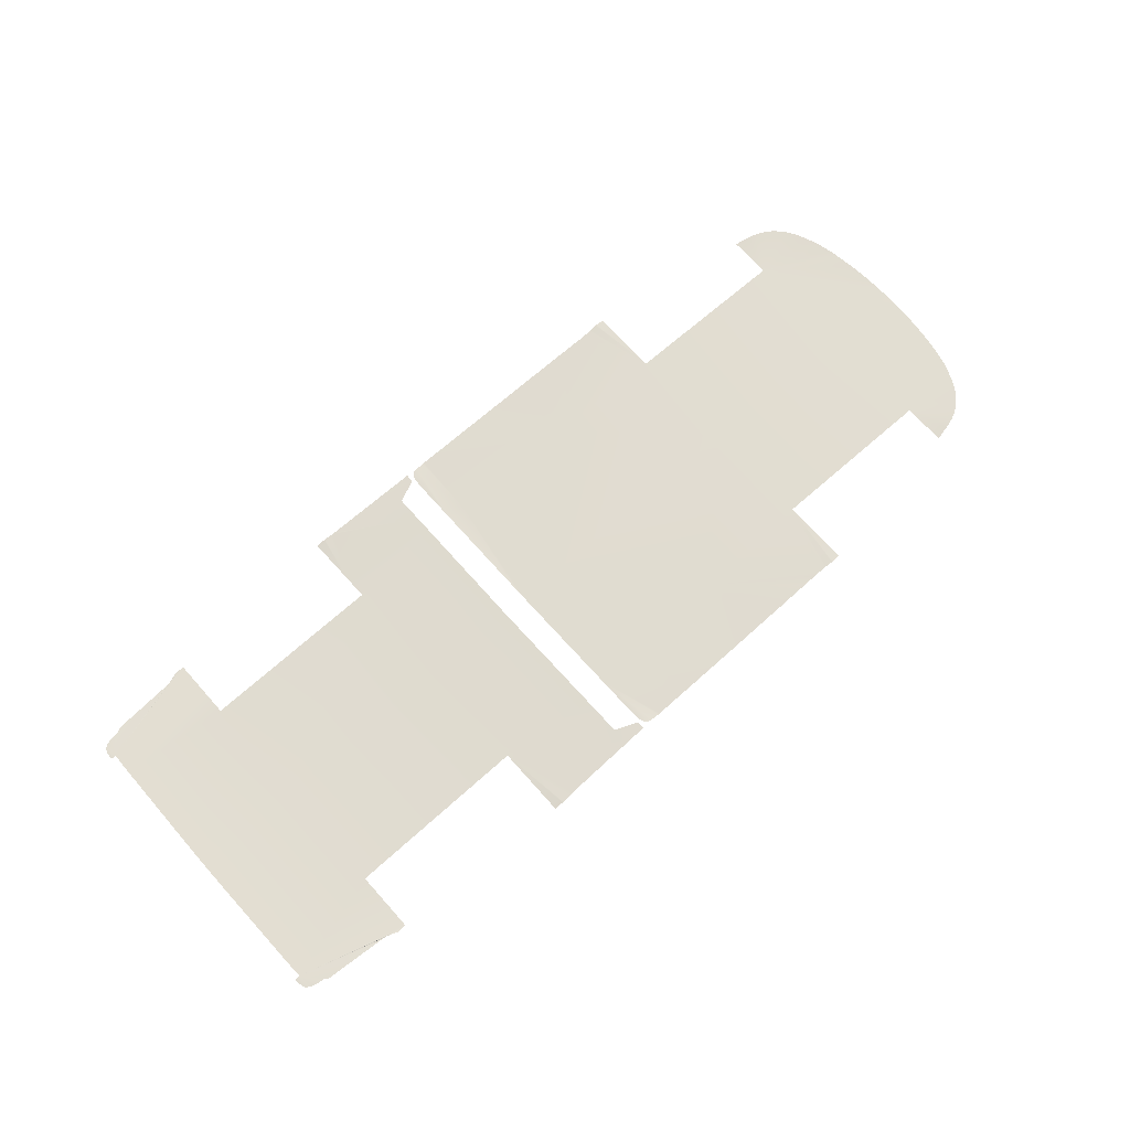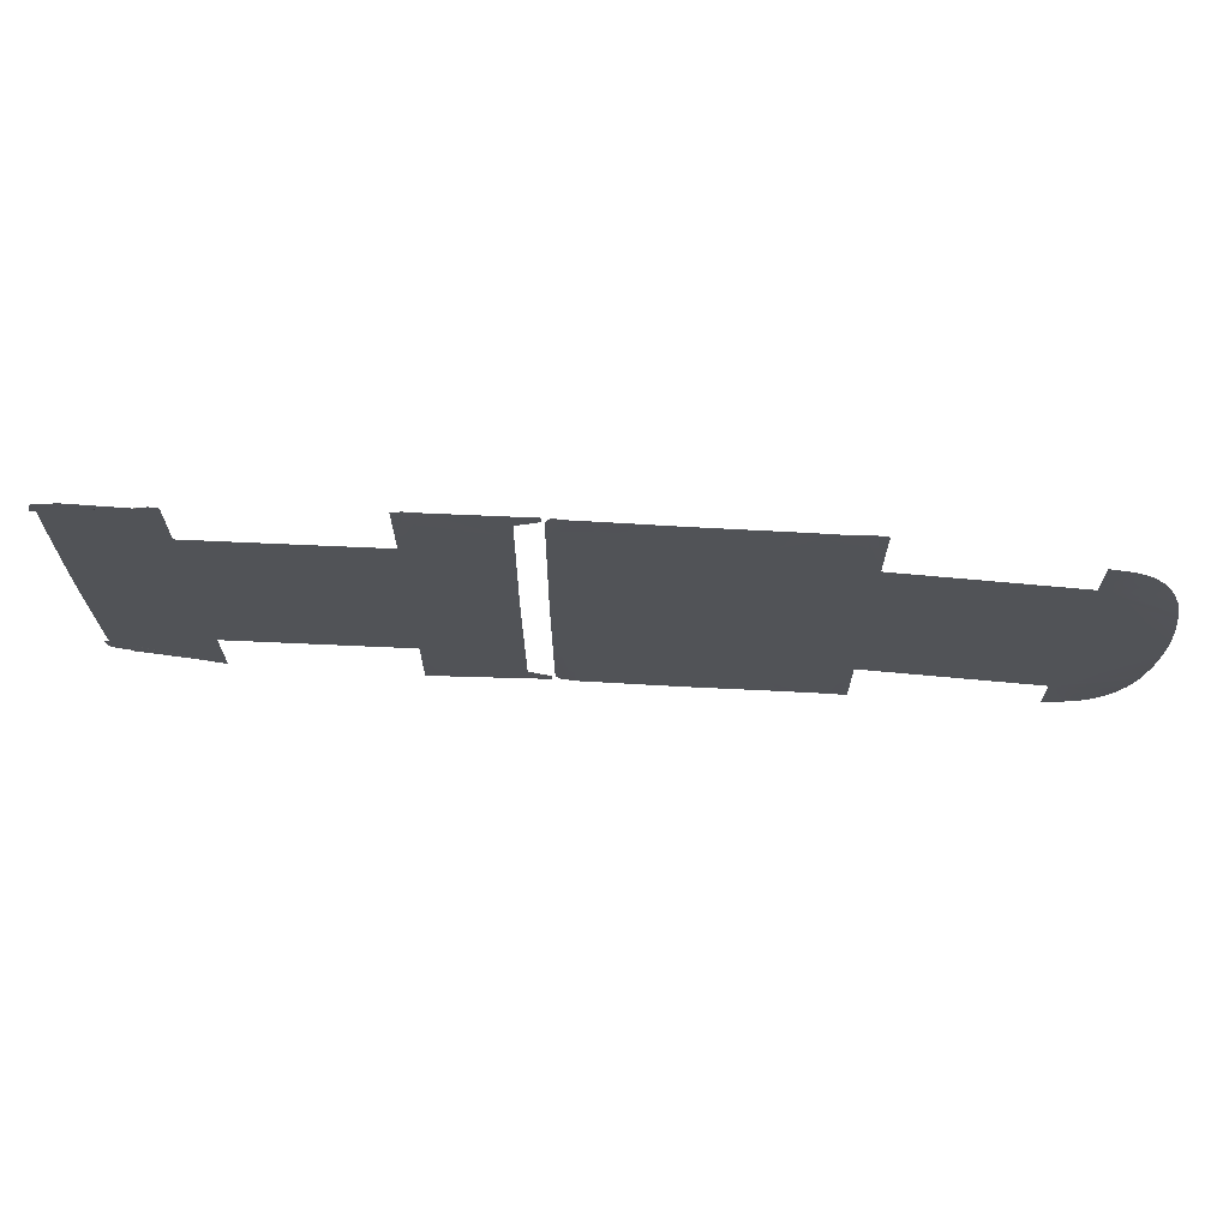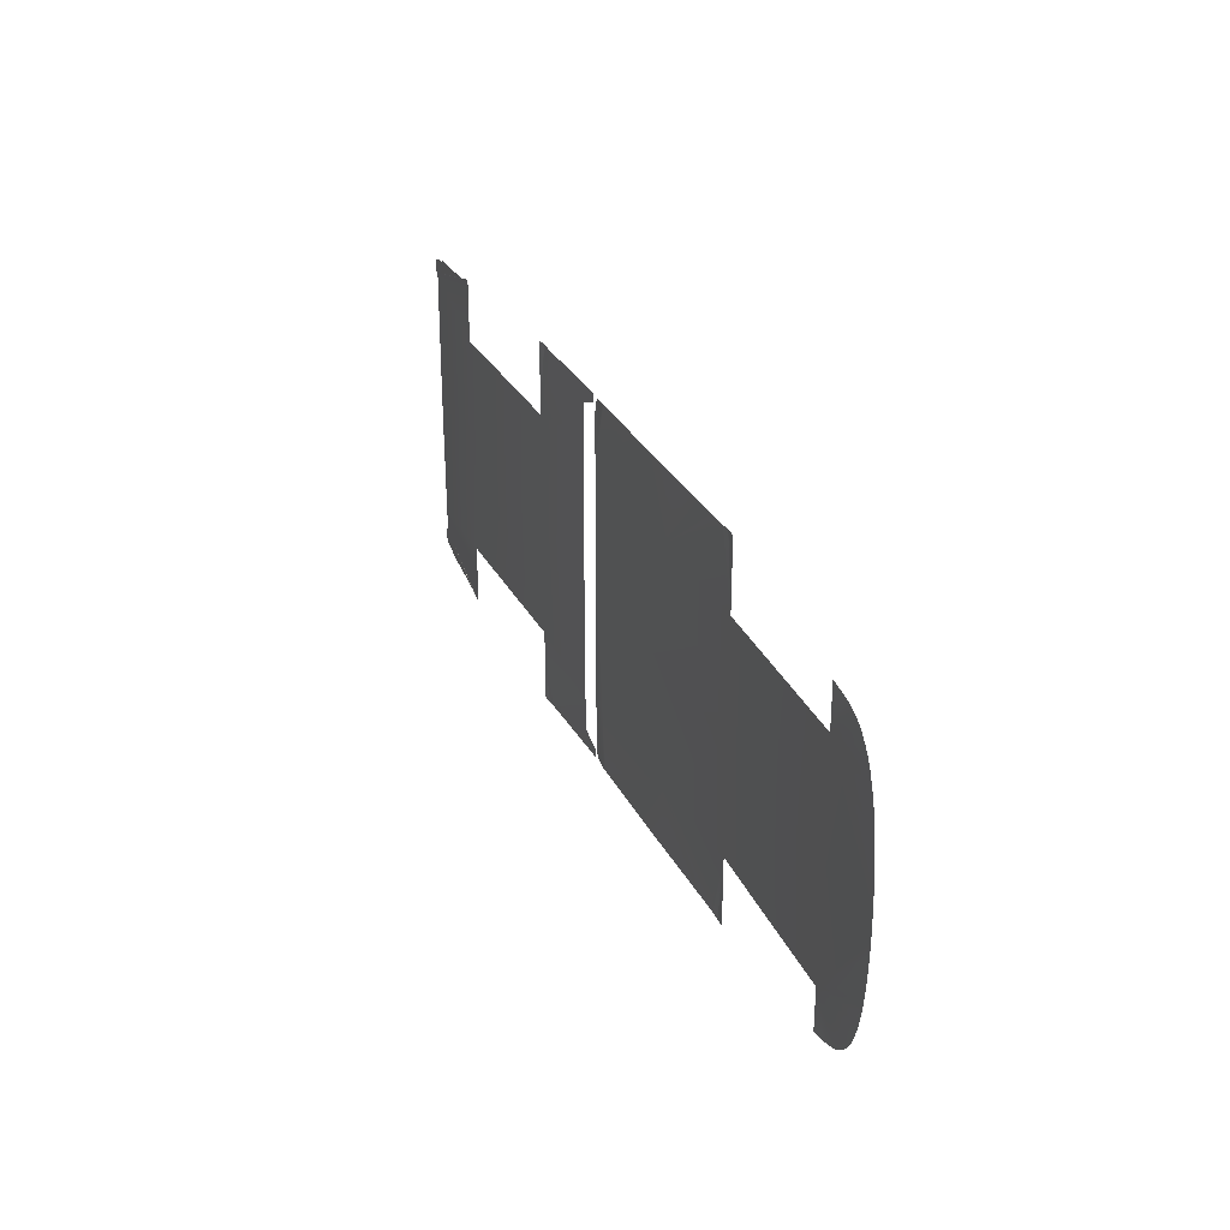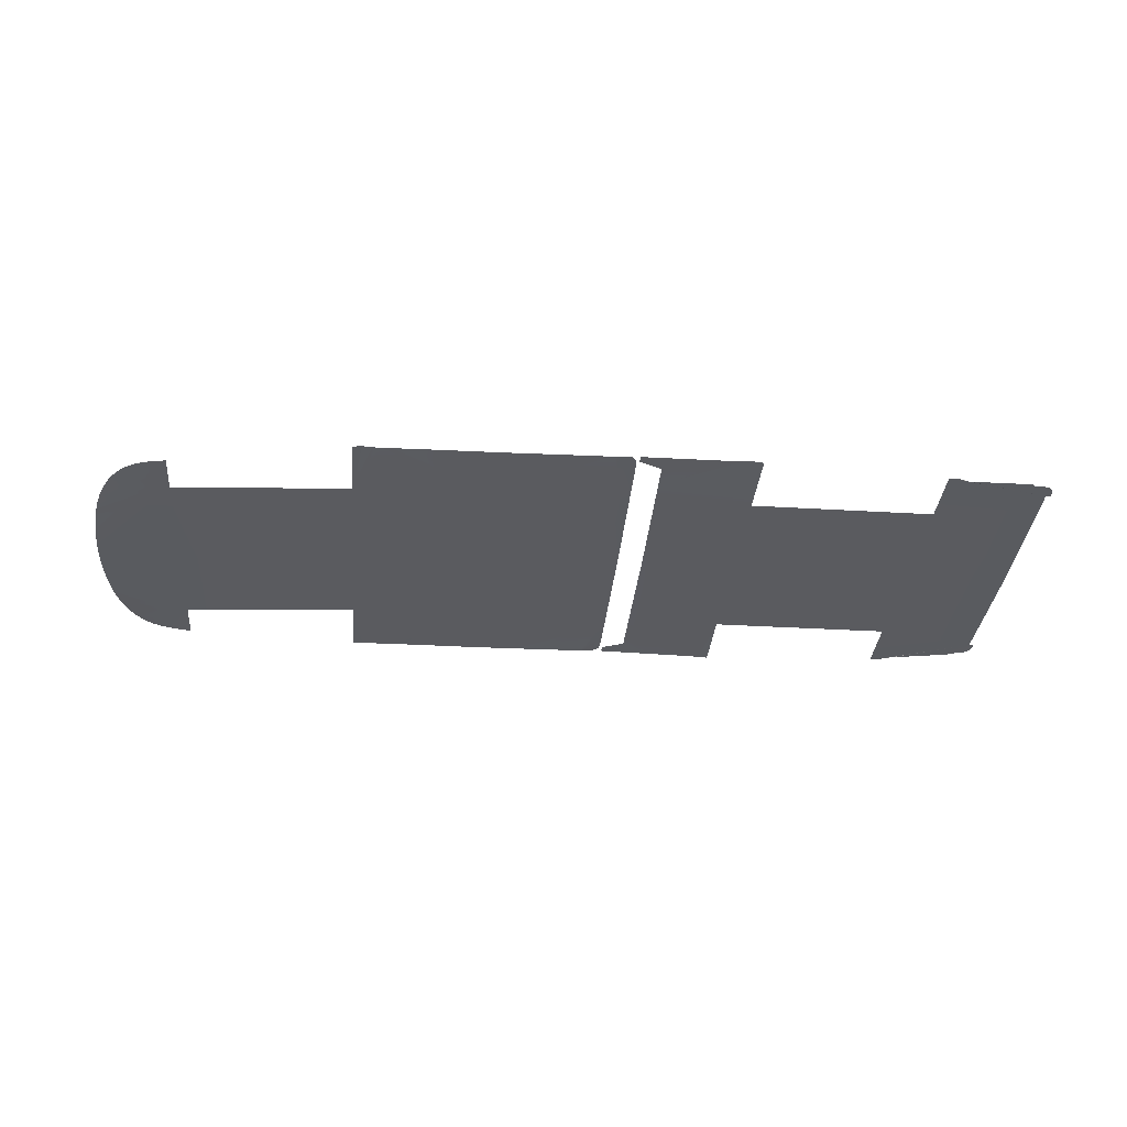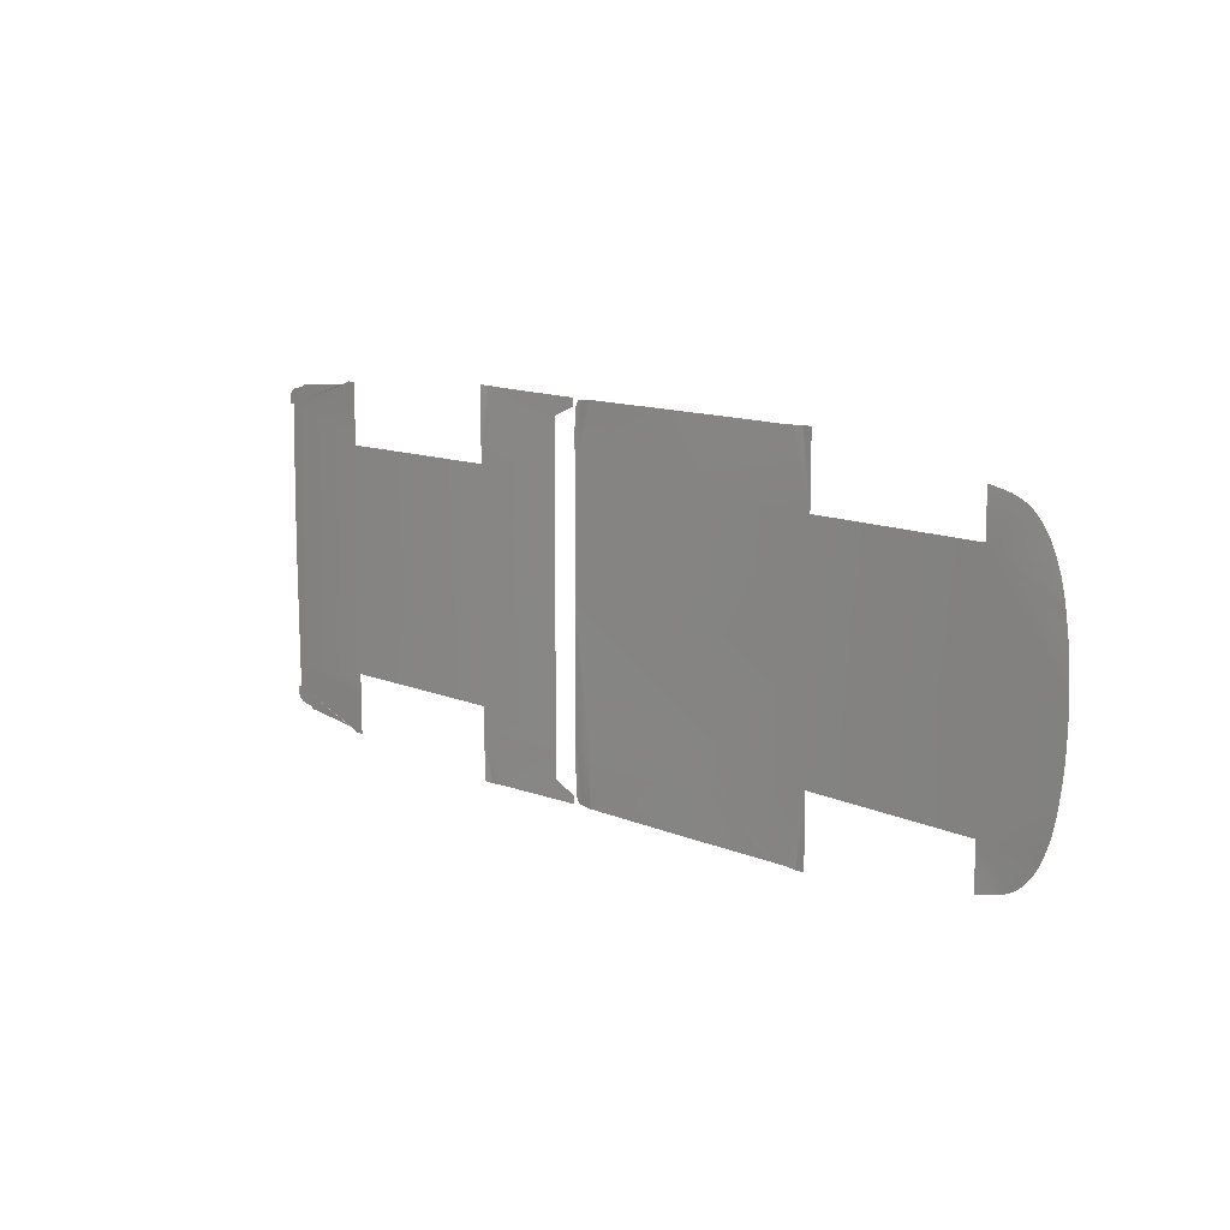
<metadata>
{"format":"obj","ext":"obj","renderer":"f3d","projection":"perspective","resolution":1024,"background":"white","views":[{"elev":70.5,"azim":-41.8,"up":"+Y"},{"elev":68.0,"azim":2.4,"up":"+Z"},{"elev":29.7,"azim":66.4,"up":"+Z"},{"elev":-33.4,"azim":175.0,"up":"+Y"},{"elev":11.6,"azim":45.5,"up":"+Z"}]}
</metadata>
<code>
v  -71.9 -40.76 0
v  -19.43 -40.11 0
v  -71.9 -40.76 61.92
v  -19.36 -40.11 11.79
v  -19.29 -40.11 25.38
v  -19.24 -40.11 34.7
v  -19.18 -40.11 45.11
v  -19.12 -40.11 55.21
v  -19.04 -40.11 69.08
v  -19 -40.11 76.02
v  -58.3 -40.4 100.9
v  -69.38 -40.59 101.3
v  -71.98 -40.78 101.2
v  -66.89 -40.4 101.4
v  -66.7 -40.39 101.4
v  -66.54 -40.39 101.4
v  -66.02 -40.39 101.3
v  -63.5 -40.4 101.2
v  -62.25 -40.41 101.1
v  -61.29 -40.41 101
v  -60.61 -40.41 101
v  -59.87 -40.41 101
v  -53.7 -40.37 100.8
v  -44.4 -40.32 100.6
v  -32.16 -40.25 100.4
v  -18.93 -40.11 90.23
v  -19.74 -40.18 100.2
v  -6.481 -40.11 95.51
v  -6.481 -40.11 99.94
v  -71.9 -40.76 -61.92
v  -19.36 -40.11 -11.79
v  -19.29 -40.11 -25.38
v  -19.24 -40.11 -34.7
v  -19.18 -40.11 -45.11
v  -19.12 -40.11 -55.21
v  -19.04 -40.11 -69.08
v  -71.9 -40.76 -75.45
v  -19 -40.11 -76.02
v  -69.38 -40.59 -101.3
v  -71.98 -40.78 -101.2
v  -66.89 -40.4 -101.4
v  -66.7 -40.39 -101.4
v  -66.54 -40.39 -101.4
v  -66.02 -40.39 -101.3
v  -63.5 -40.4 -101.2
v  -62.25 -40.41 -101.1
v  -61.29 -40.41 -101
v  -60.61 -40.41 -101
v  -59.87 -40.41 -101
v  -58.3 -40.4 -100.9
v  -53.7 -40.37 -100.8
v  -44.4 -40.32 -100.6
v  -32.16 -40.25 -100.4
v  -18.93 -40.11 -90.23
v  -19.74 -40.18 -100.2
v  -6.481 -40.11 -95.51
v  -6.481 -40.11 -99.94
v  -234 -36.68 78.97
v  -231.1 -36.68 78.97
v  -233.7 -36.7 82.19
v  -172.9 -40.38 0
v  -172.9 -40.38 61.92
v  -232.2 -36.61 0
v  -232.1 -36.62 10.35
v  -232 -36.62 20.68
v  -231.9 -36.63 30.94
v  -231.8 -36.64 40.93
v  -231.7 -36.65 50.42
v  -231.6 -36.65 59.31
v  -231.5 -36.66 67.39
v  -231.3 -36.67 74.11
v  -172.8 -40.36 95.16
v  -175.3 -40.17 95.24
v  -233.3 -36.72 84.14
v  -220.4 -37.45 90.11
v  -222 -37.37 88.73
v  -217.5 -37.63 90.34
v  -232.7 -36.75 85.27
v  -231.9 -36.81 86.14
v  -230.7 -36.88 86.92
v  -229.3 -36.97 87.57
v  -227.1 -37.04 88.14
v  -223.9 -37.23 88.56
v  -177.7 -39.98 95.31
v  -178.1 -39.96 95.26
v  -178.6 -39.94 95.06
v  -181.3 -39.86 94.04
v  -195.3 -39.09 92.04
v  -203.1 -38.57 91.44
v  -189.2 -39.52 92.52
v  -210.8 -38.06 90.84
v  -182.6 -39.85 93.53
v  -183.6 -39.84 93.17
v  -184.3 -39.83 92.97
v  -184.9 -39.81 92.88
v  -186.1 -39.73 92.77
v  -234 -36.68 -78.97
v  -233.7 -36.7 -82.19
v  -231.1 -36.68 -78.97
v  -172.9 -40.38 -61.92
v  -232.1 -36.62 -10.35
v  -232 -36.62 -20.68
v  -231.9 -36.63 -30.94
v  -231.8 -36.64 -40.93
v  -231.7 -36.65 -50.42
v  -231.6 -36.65 -59.31
v  -231.5 -36.66 -67.39
v  -172.9 -40.38 -75.45
v  -231.3 -36.67 -74.11
v  -172.8 -40.36 -95.16
v  -175.3 -40.17 -95.24
v  -233.3 -36.72 -84.14
v  -220.4 -37.45 -90.11
v  -217.5 -37.63 -90.34
v  -222 -37.37 -88.73
v  -232.7 -36.75 -85.27
v  -231.9 -36.81 -86.14
v  -230.7 -36.88 -86.92
v  -229.3 -36.97 -87.57
v  -227.1 -37.04 -88.14
v  -223.9 -37.23 -88.56
v  -195.3 -39.09 -92.04
v  -189.2 -39.52 -92.52
v  -203.1 -38.57 -91.44
v  -181.3 -39.86 -94.04
v  -178.6 -39.94 -95.06
v  -182.6 -39.85 -93.53
v  -178.1 -39.96 -95.26
v  -177.7 -39.98 -95.31
v  -210.8 -38.06 -90.84
v  -183.6 -39.84 -93.17
v  -184.3 -39.83 -92.97
v  -184.9 -39.81 -92.88
v  -186.1 -39.73 -92.77
v  101.6 -41.95 99.32
v  89.89 -41.86 99.39
v  77.2 -41.84 63.07
v  77.55 -41.75 99.46
v  65.09 -41.62 99.53
v  52.75 -41.44 99.59
v  131.4 -42.33 99.15
v  128.9 -42.3 99.11
v  144.4 -42.73 61.64
v  125.9 -42.29 99.1
v  124.1 -42.27 99.11
v  123.6 -42.26 99.11
v  122.4 -42.25 99.12
v  117.9 -42.17 99.17
v  111.3 -42.06 99.24
v  144.4 -42.73 0
v  133.1 -42.35 99.18
v  133.9 -42.36 99.21
v  134.1 -42.37 99.22
v  134.4 -42.37 99.24
v  135.5 -42.36 99.34
v  137.7 -42.34 99.52
v  139 -42.33 99.63
v  139.1 -42.33 99.64
v  139.3 -42.34 99.64
v  141.9 -42.54 99.55
v  144.4 -42.73 99.46
v  52.75 -41.44 -99.59
v  65.09 -41.62 -99.53
v  77.2 -41.84 -63.07
v  77.55 -41.75 -99.46
v  89.89 -41.86 -99.39
v  101.6 -41.95 -99.32
v  131.4 -42.33 -99.15
v  144.4 -42.73 -61.64
v  128.9 -42.3 -99.11
v  125.9 -42.29 -99.1
v  124.1 -42.27 -99.11
v  123.6 -42.26 -99.11
v  122.4 -42.25 -99.12
v  117.9 -42.16 -99.17
v  111.3 -42.06 -99.24
v  4.936 -40.63 -99.79
v  5.986 -40.64 -99.79
v  4.831 -40.89 -64.62
v  16.56 -40.81 -99.74
v  28.33 -41.02 -99.69
v  40.49 -41.23 -99.64
v  -5.443 -40.12 0
v  133.1 -42.35 -99.18
v  133.9 -42.36 -99.21
v  134.1 -42.37 -99.22
v  134.4 -42.37 -99.24
v  135.5 -42.36 -99.34
v  137.7 -42.34 -99.52
v  139 -42.33 -99.63
v  139.1 -42.33 -99.64
v  139.3 -42.34 -99.64
v  141.9 -42.54 -99.55
v  144.4 -42.73 -99.46
v  -5.173 -40.12 65.87
v  40.49 -41.23 99.64
v  28.33 -41.02 99.69
v  16.56 -40.81 99.74
v  4.936 -40.63 99.79
v  5.986 -40.64 99.79
v  -0.1037 -40.14 99.45
v  -5.426 -40.12 8.904
v  -5.389 -40.12 17.87
v  -5.349 -40.12 26.9
v  -5.309 -40.12 35.74
v  -5.271 -40.12 44.13
v  -5.236 -40.12 52
v  -5.203 -40.12 59.29
v  -5.148 -40.12 71.85
v  -5.13 -40.12 78.19
v  -5.104 -40.11 85.46
v  -4.969 -40.1 91.75
v  -4.633 -40.07 95.21
v  -4.12 -40.03 96.81
v  -3.484 -40 97.92
v  -2.776 -39.97 98.77
v  -1.916 -39.96 99.33
v  -0.1037 -40.14 -99.45
v  -5.426 -40.12 -8.904
v  -5.389 -40.12 -17.87
v  -5.349 -40.12 -26.9
v  -5.309 -40.12 -35.74
v  -5.271 -40.12 -44.13
v  -5.236 -40.12 -52
v  -5.203 -40.12 -59.29
v  -5.173 -40.12 -65.87
v  -5.148 -40.12 -71.85
v  -5.13 -40.12 -78.19
v  -5.104 -40.11 -85.46
v  -4.969 -40.1 -91.75
v  -4.633 -40.07 -95.21
v  -4.12 -40.03 -96.81
v  -3.484 -40 -97.92
v  -2.776 -39.97 -98.77
v  -1.916 -39.96 -99.33
v  240.6 -47.65 0
v  240.6 -47.65 61.64
v  240.6 -47.65 -61.64
v  240.6 -47.65 85.45
v  242.4 -47.64 85.11
v  246.4 -47.62 84.27
v  284.9 -50.15 0
v  284.8 -50.12 6.466
v  284.5 -50.05 12.77
v  284.1 -49.96 18.75
v  283.6 -49.87 24.32
v  283 -49.77 29.39
v  282.3 -49.67 33.8
v  281.8 -49.62 37.48
v  281.3 -49.57 40.55
v  280.7 -49.5 43.22
v  280.2 -49.41 45.61
v  279.7 -49.33 47.81
v  279.1 -49.25 49.86
v  278.6 -49.19 51.77
v  278 -49.12 53.54
v  277.4 -49.05 55.33
v  276.4 -48.93 57.86
v  274.8 -48.75 61.61
v  272.9 -48.56 65.63
v  271 -48.42 68.86
v  269.2 -48.31 71.33
v  267.5 -48.21 73.35
v  265.8 -48.11 75.16
v  263.9 -48.01 76.97
v  261.5 -47.91 78.74
v  258.7 -47.79 80.38
v  255.8 -47.7 81.72
v  253.1 -47.63 82.66
v  250.7 -47.6 83.32
v  248.4 -47.61 83.84
v  240.6 -47.65 -85.45
v  242.4 -47.64 -85.11
v  246.4 -47.62 -84.27
v  284.8 -50.12 -6.466
v  284.5 -50.05 -12.77
v  284.1 -49.96 -18.75
v  283.6 -49.87 -24.32
v  283 -49.77 -29.39
v  282.3 -49.67 -33.8
v  281.8 -49.62 -37.48
v  281.3 -49.57 -40.55
v  280.7 -49.5 -43.22
v  280.2 -49.41 -45.61
v  279.7 -49.33 -47.81
v  279.1 -49.25 -49.86
v  278.6 -49.19 -51.77
v  278 -49.12 -53.54
v  277.4 -49.05 -55.33
v  276.4 -48.93 -57.86
v  274.8 -48.75 -61.61
v  272.9 -48.56 -65.63
v  271 -48.42 -68.86
v  269.2 -48.31 -71.33
v  267.5 -48.21 -73.35
v  265.8 -48.11 -75.16
v  263.9 -48.01 -76.97
v  261.5 -47.91 -78.74
v  258.7 -47.79 -80.38
v  255.8 -47.7 -81.72
v  253.1 -47.63 -82.66
v  250.7 -47.6 -83.32
v  248.4 -47.61 -83.84
g P815_FLOR_C_N_P815_FLOR_C
f 1 2 3
f 2 4 3
f 4 5 3
f 5 6 3
f 6 7 3
f 7 8 3
f 8 9 3
f 9 10 3
f 11 3 10
f 3 12 13
f 3 14 12
f 3 15 14
f 3 16 15
f 3 17 16
f 3 18 17
f 3 19 18
f 3 20 19
f 3 21 20
f 3 22 21
f 3 11 22
f 11 10 23
f 23 10 24
f 24 10 25
f 10 26 25
f 25 26 27
f 26 28 27
f 28 29 27
f 1 30 2
f 2 30 31
f 31 30 32
f 32 30 33
f 33 30 34
f 34 30 35
f 35 30 36
f 30 37 36
f 36 37 38
f 39 37 40
f 41 37 39
f 42 37 41
f 43 37 42
f 44 37 43
f 45 37 44
f 46 37 45
f 47 37 46
f 37 47 38
f 47 48 38
f 48 49 38
f 49 50 38
f 50 51 38
f 51 52 38
f 52 53 38
f 38 53 54
f 53 55 54
f 54 55 56
f 55 57 56
f 58 59 60
f 61 62 63
f 63 62 64
f 64 62 65
f 65 62 66
f 66 62 67
f 67 62 68
f 68 62 69
f 69 62 70
f 70 62 71
f 71 62 59
f 62 72 59
f 72 73 59
f 60 59 74
f 75 76 77
f 78 74 79
f 74 59 79
f 79 59 80
f 80 59 81
f 81 59 82
f 82 59 83
f 84 85 73
f 86 87 85
f 88 89 90
f 83 59 76
f 85 87 73
f 77 76 91
f 76 59 91
f 87 92 73
f 91 59 89
f 92 93 73
f 73 93 59
f 93 94 59
f 94 95 59
f 95 96 59
f 96 90 59
f 90 89 59
f 97 98 99
f 61 63 100
f 63 101 100
f 101 102 100
f 102 103 100
f 103 104 100
f 104 105 100
f 105 106 100
f 106 107 100
f 100 107 108
f 107 109 108
f 109 99 108
f 108 99 110
f 110 99 111
f 98 112 99
f 113 114 115
f 116 117 112
f 112 117 99
f 117 118 99
f 118 119 99
f 119 120 99
f 120 121 99
f 122 123 124
f 125 126 127
f 128 129 126
f 121 115 99
f 114 130 115
f 129 111 126
f 115 130 99
f 126 111 127
f 130 124 99
f 127 111 131
f 111 99 131
f 131 99 132
f 132 99 133
f 133 99 134
f 134 99 123
f 99 124 123
f 62 61 3
f 3 61 1
f 100 30 61
f 61 30 1
f 135 136 137
f 136 138 137
f 138 139 137
f 137 139 140
f 141 142 143
f 143 142 137
f 142 144 137
f 144 145 137
f 145 146 137
f 146 147 137
f 147 148 137
f 148 149 137
f 137 149 135
f 143 137 150
f 141 143 151
f 151 143 152
f 152 143 153
f 153 143 154
f 154 143 155
f 155 143 156
f 156 143 157
f 157 143 158
f 158 143 159
f 159 143 160
f 143 161 160
f 162 163 164
f 163 165 164
f 165 166 164
f 166 167 164
f 168 169 170
f 169 164 170
f 170 164 171
f 171 164 172
f 172 164 173
f 173 164 174
f 174 164 175
f 175 164 176
f 164 167 176
f 150 164 169
f 177 178 179
f 179 178 164
f 178 180 164
f 180 181 164
f 181 182 164
f 182 162 164
f 150 183 164
f 164 183 179
f 168 184 169
f 184 185 169
f 185 186 169
f 186 187 169
f 187 188 169
f 188 189 169
f 189 190 169
f 190 191 169
f 191 192 169
f 192 193 169
f 193 194 169
f 137 140 195
f 140 196 195
f 196 197 195
f 197 198 195
f 199 195 200
f 195 198 200
f 150 137 183
f 183 137 195
f 199 201 195
f 183 195 202
f 202 195 203
f 203 195 204
f 204 195 205
f 205 195 206
f 206 195 207
f 207 195 208
f 195 201 209
f 209 201 210
f 210 201 211
f 211 201 212
f 212 201 213
f 213 201 214
f 214 201 215
f 215 201 216
f 201 217 216
f 177 179 218
f 183 219 179
f 219 220 179
f 220 221 179
f 221 222 179
f 222 223 179
f 223 224 179
f 224 225 179
f 225 226 179
f 179 226 218
f 226 227 218
f 227 228 218
f 228 229 218
f 229 230 218
f 230 231 218
f 231 232 218
f 232 233 218
f 233 234 218
f 234 235 218
f 150 236 143
f 143 236 237
f 150 169 236
f 236 169 238
f 239 237 240
f 240 237 241
f 242 243 236
f 236 243 237
f 243 244 237
f 244 245 237
f 245 246 237
f 246 247 237
f 247 248 237
f 248 249 237
f 249 250 237
f 250 251 237
f 251 252 237
f 252 253 237
f 253 254 237
f 254 255 237
f 255 256 237
f 256 257 237
f 257 258 237
f 258 259 237
f 259 260 237
f 260 261 237
f 261 262 237
f 262 263 237
f 263 264 237
f 264 265 237
f 265 266 237
f 266 267 237
f 267 268 237
f 268 269 237
f 269 270 237
f 270 271 237
f 271 241 237
f 272 273 238
f 273 274 238
f 242 236 275
f 236 238 275
f 275 238 276
f 276 238 277
f 277 238 278
f 278 238 279
f 279 238 280
f 280 238 281
f 281 238 282
f 282 238 283
f 283 238 284
f 284 238 285
f 285 238 286
f 286 238 287
f 287 238 288
f 288 238 289
f 289 238 290
f 290 238 291
f 291 238 292
f 292 238 293
f 293 238 294
f 294 238 295
f 295 238 296
f 296 238 297
f 297 238 298
f 298 238 299
f 299 238 300
f 300 238 301
f 301 238 302
f 302 238 303
f 238 274 303

</code>
